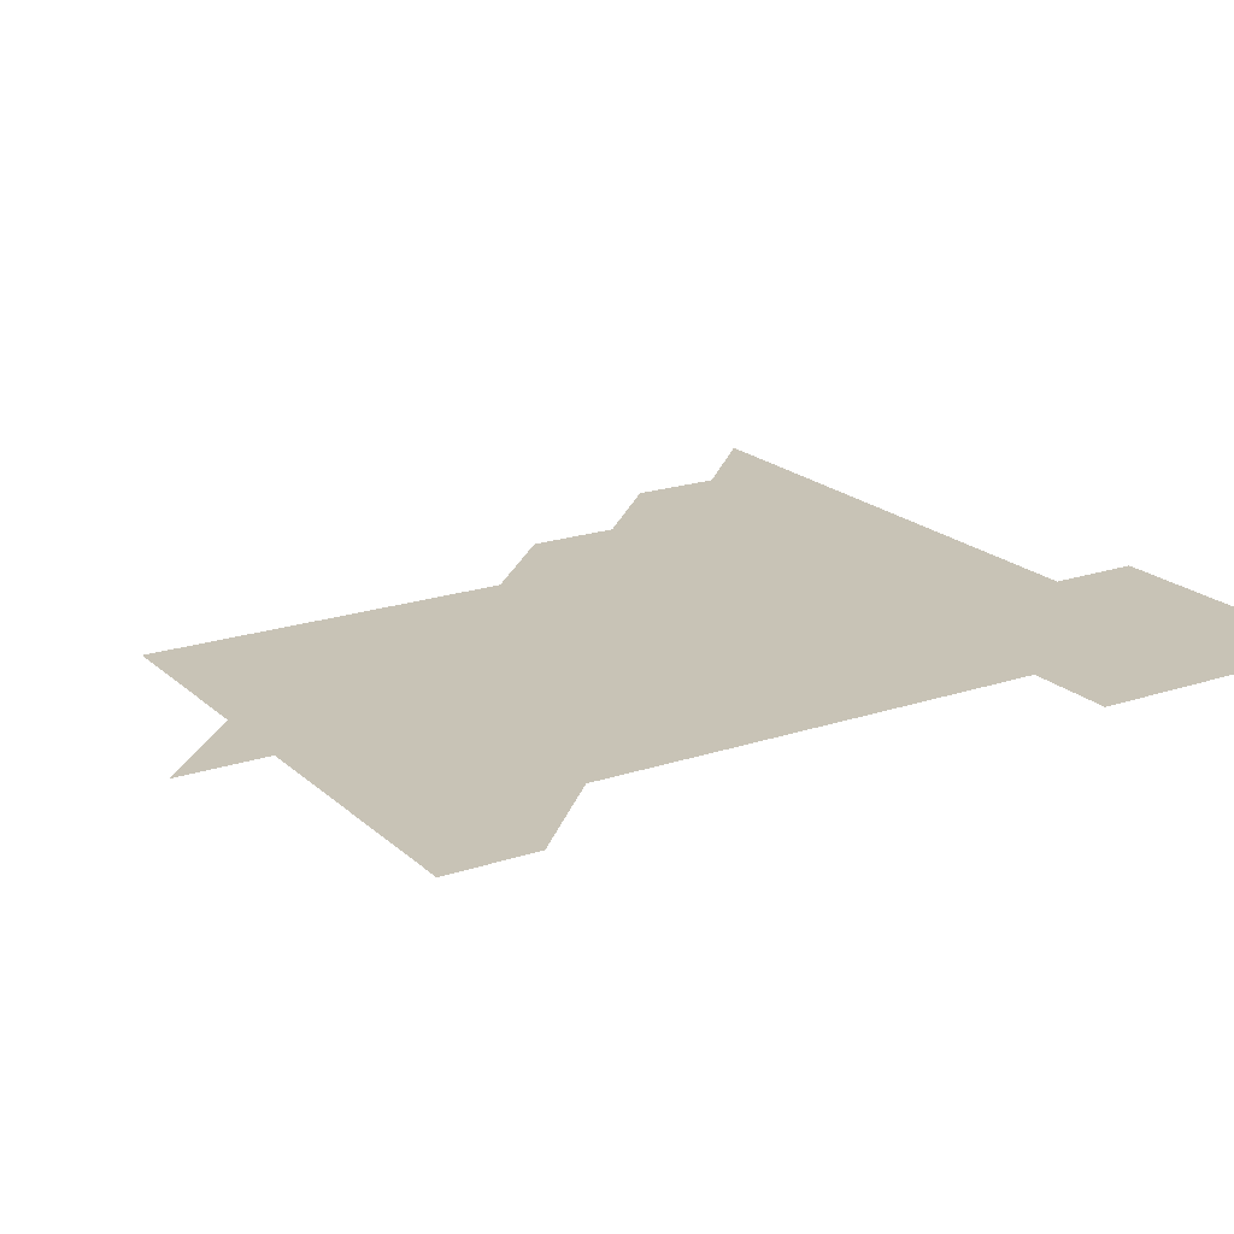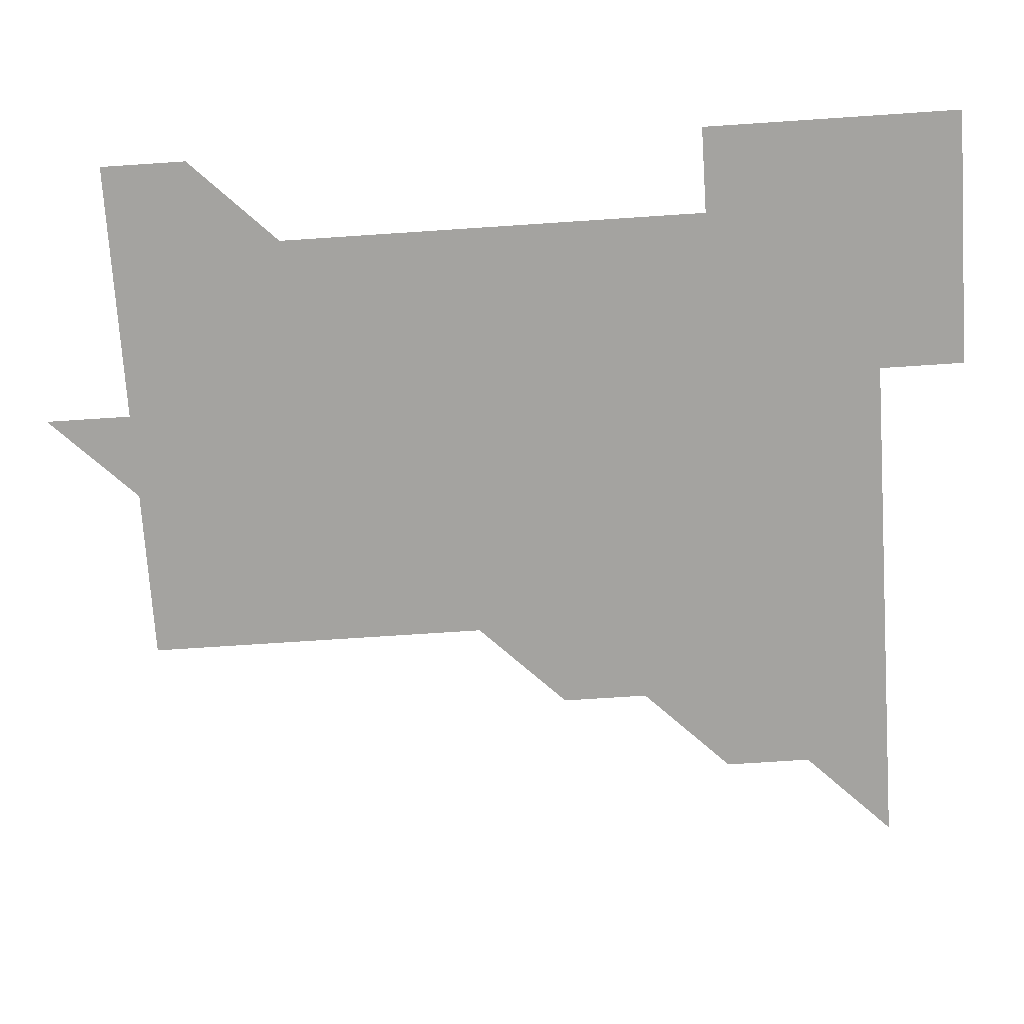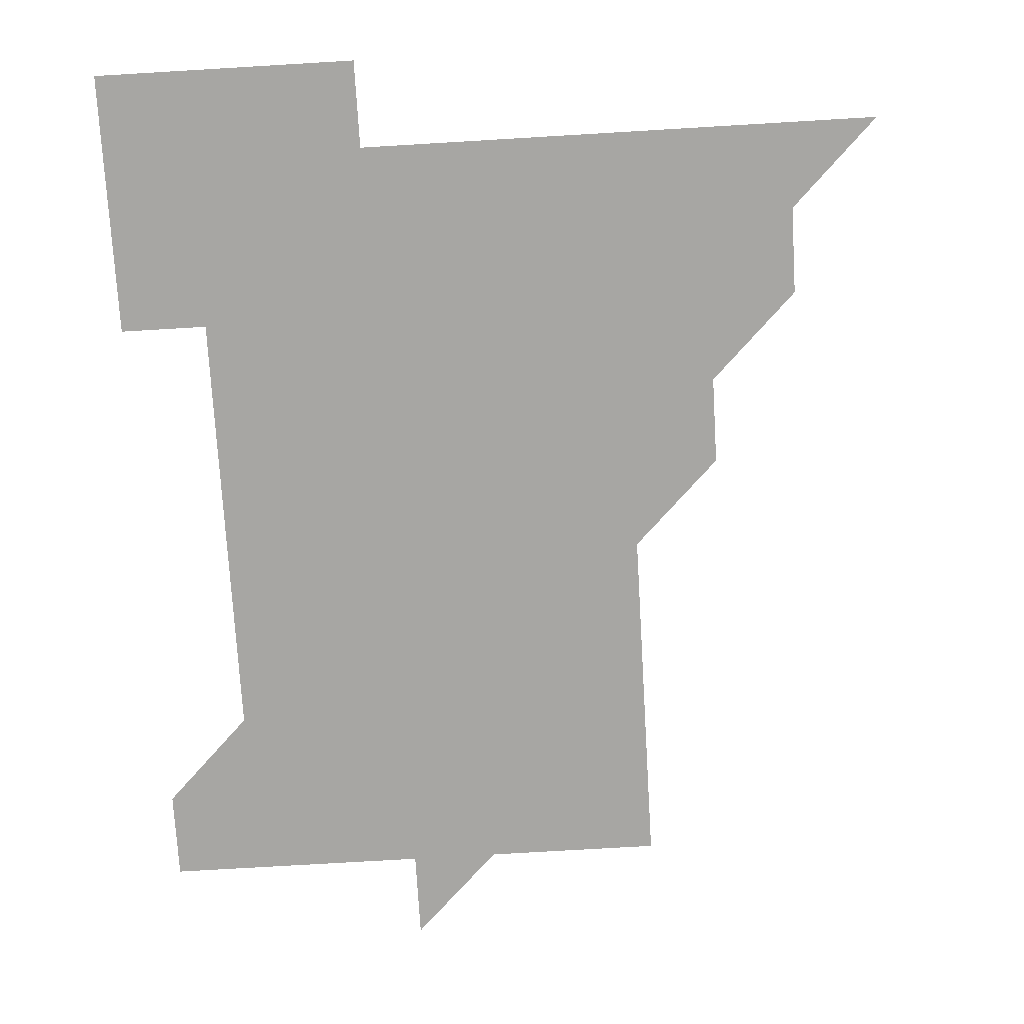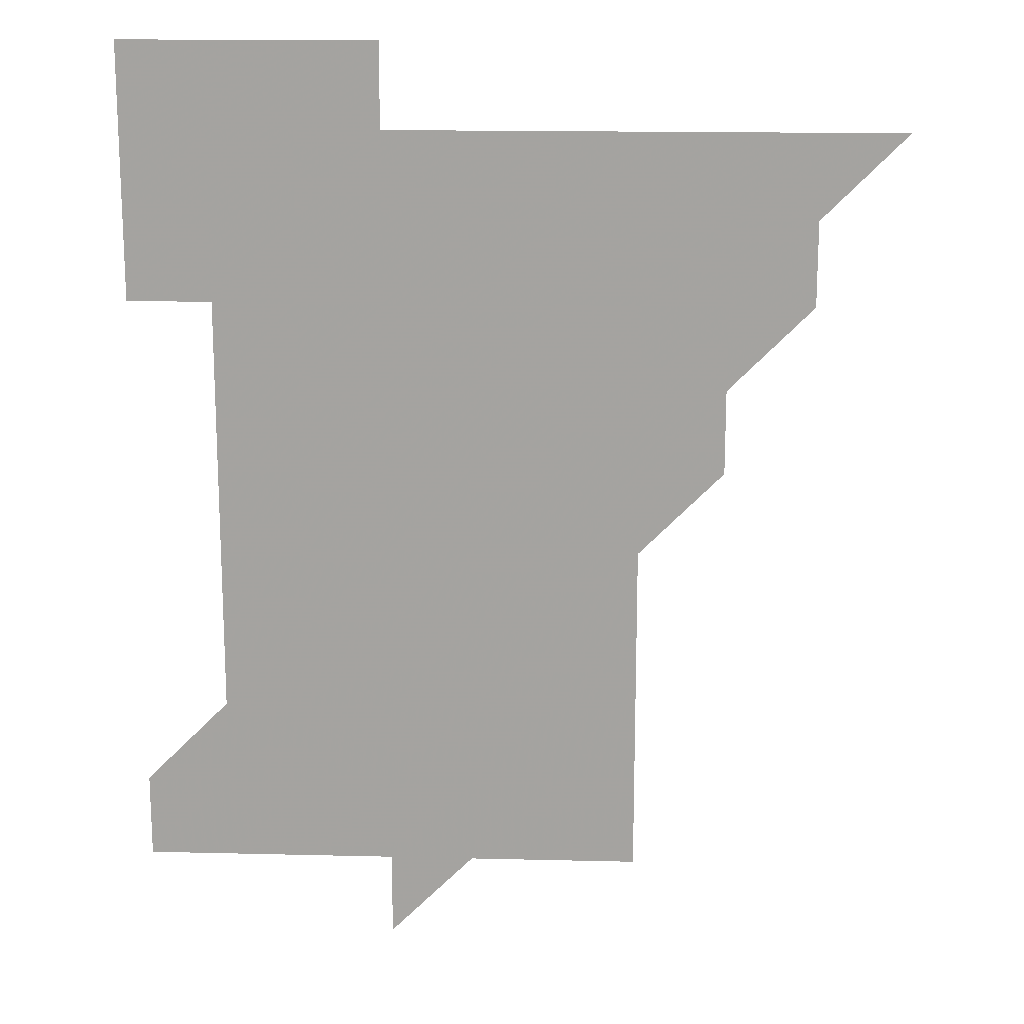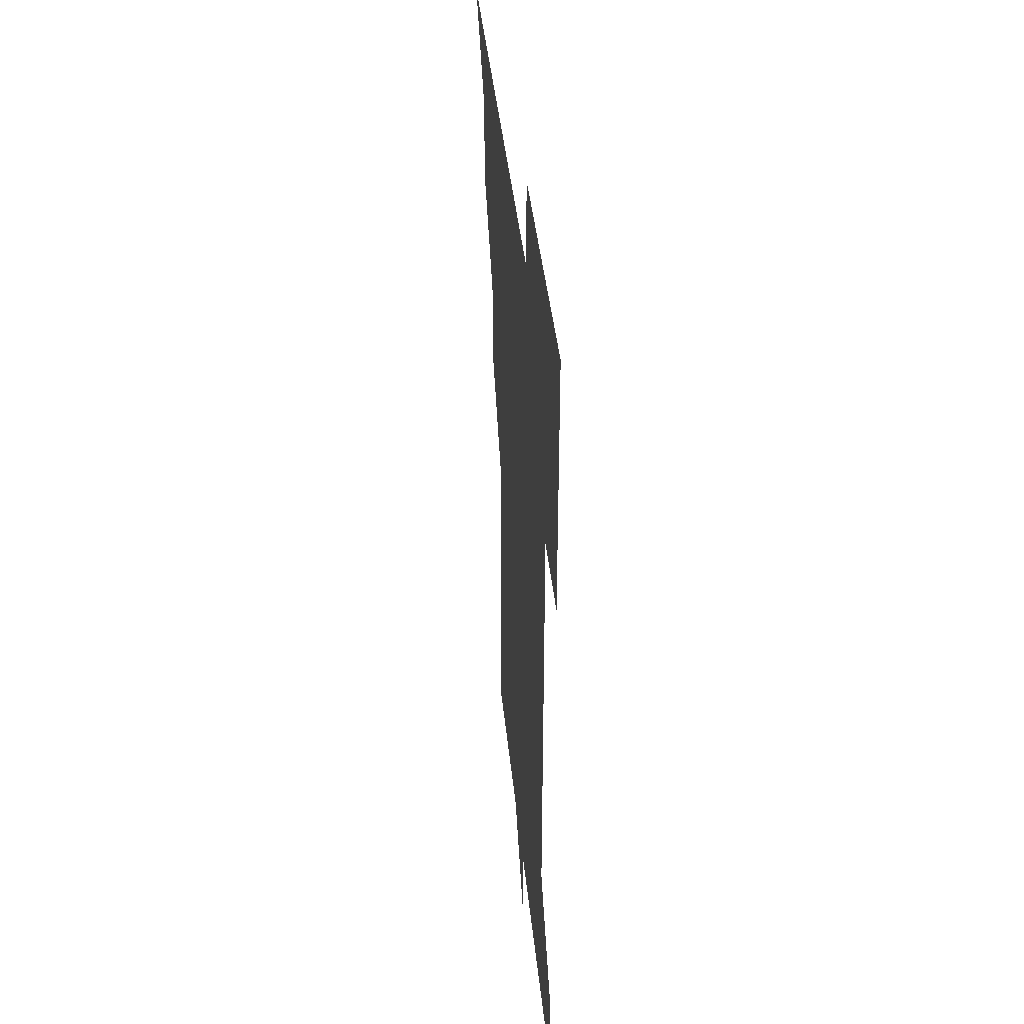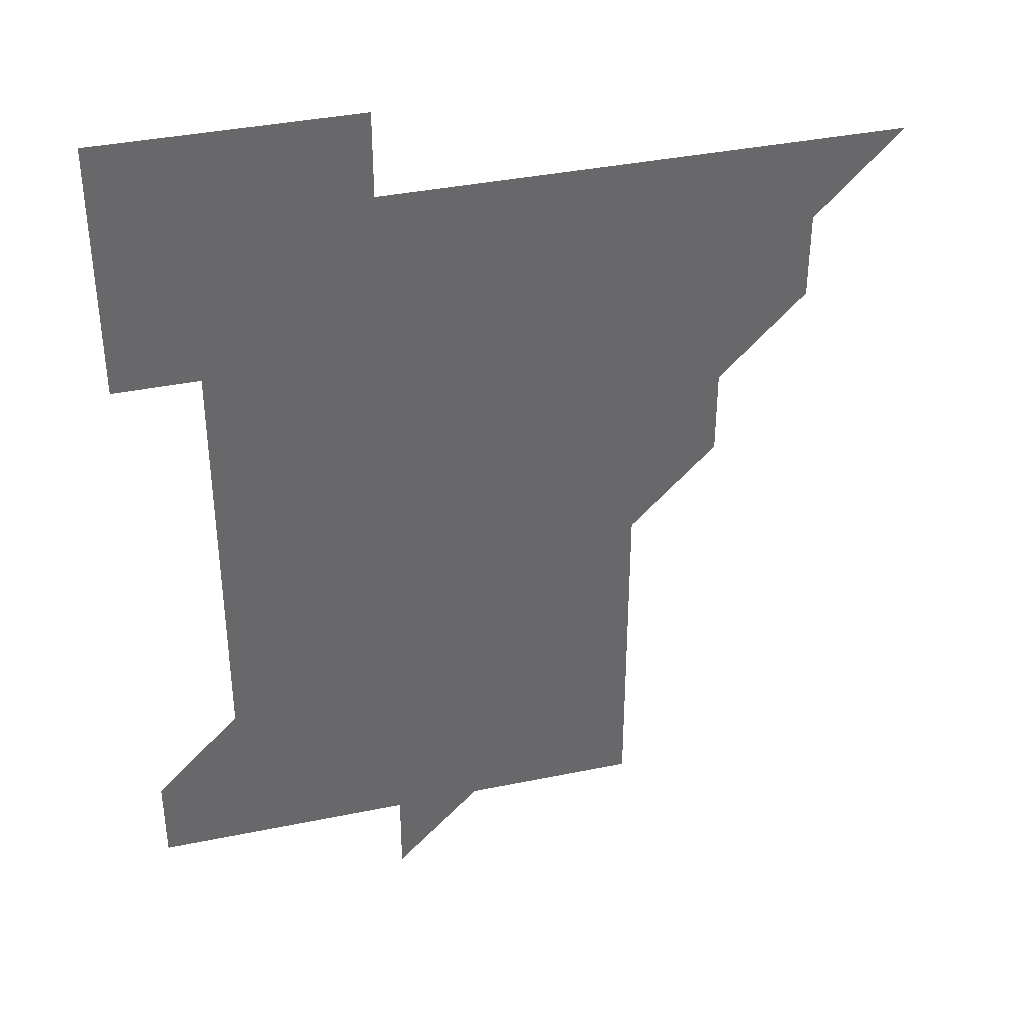
<metadata>
{"format":"obj","ext":"obj","renderer":"f3d","projection":"perspective","resolution":1024,"background":"white","views":[{"elev":19.5,"azim":58.0,"up":"+Z"},{"elev":-72.9,"azim":93.8,"up":"+Z"},{"elev":-74.2,"azim":-176.6,"up":"+Z"},{"elev":16.5,"azim":-177.2,"up":"+Y"},{"elev":39.9,"azim":84.5,"up":"+Y"},{"elev":37.8,"azim":165.3,"up":"+Y"}]}
</metadata>
<code>
v 451 451 0
v 481 391 0
v 481 421 0
v 481 451 0
v 511 331 0
v 511 361 0
v 511 391 0
v 511 421 0
v 511 451 0
v 541 181 0
v 541 211 0
v 541 241 0
v 541 271 0
v 541 301 0
v 541 331 0
v 541 361 0
v 541 391 0
v 541 421 0
v 541 451 0
v 571 181 0
v 571 211 0
v 571 241 0
v 571 271 0
v 571 301 0
v 571 331 0
v 571 361 0
v 571 391 0
v 571 421 0
v 571 451 0
v 601 181 0
v 601 211 0
v 601 241 0
v 601 271 0
v 601 301 0
v 601 331 0
v 601 361 0
v 601 391 0
v 601 421 0
v 601 451 0
v 631 151 0
v 631 181 0
v 631 211 0
v 631 241 0
v 631 271 0
v 631 301 0
v 631 331 0
v 631 361 0
v 631 391 0
v 631 421 0
v 631 451 0
v 631 481 0
v 661 181 0
v 661 211 0
v 661 241 0
v 661 271 0
v 661 301 0
v 661 331 0
v 661 361 0
v 661 391 0
v 661 421 0
v 661 451 0
v 661 481 0
v 691 181 0
v 691 211 0
v 691 241 0
v 691 271 0
v 691 301 0
v 691 331 0
v 691 361 0
v 691 391 0
v 691 421 0
v 691 451 0
v 691 481 0
v 721 181 0
v 721 211 0
v 721 391 0
v 721 421 0
v 721 451 0
v 721 481 0
f 3 4 1
f 6 7 2
f 2 7 3
f 7 8 3
f 3 8 4
f 8 9 4
f 14 15 5
f 5 15 6
f 15 16 6
f 6 16 7
f 16 17 7
f 7 17 8
f 17 18 8
f 8 18 9
f 18 19 9
f 10 20 11
f 20 21 11
f 11 21 12
f 21 22 12
f 12 22 13
f 22 23 13
f 13 23 14
f 23 24 14
f 14 24 15
f 24 25 15
f 15 25 16
f 25 26 16
f 16 26 17
f 26 27 17
f 17 27 18
f 27 28 18
f 18 28 19
f 28 29 19
f 20 30 21
f 30 31 21
f 21 31 22
f 31 32 22
f 22 32 23
f 32 33 23
f 23 33 24
f 33 34 24
f 24 34 25
f 34 35 25
f 25 35 26
f 35 36 26
f 26 36 27
f 36 37 27
f 27 37 28
f 37 38 28
f 28 38 29
f 38 39 29
f 40 41 30
f 30 41 31
f 41 42 31
f 31 42 32
f 42 43 32
f 32 43 33
f 43 44 33
f 33 44 34
f 44 45 34
f 34 45 35
f 45 46 35
f 35 46 36
f 46 47 36
f 36 47 37
f 47 48 37
f 37 48 38
f 48 49 38
f 38 49 39
f 49 50 39
f 41 52 42
f 52 53 42
f 42 53 43
f 53 54 43
f 43 54 44
f 54 55 44
f 44 55 45
f 55 56 45
f 45 56 46
f 56 57 46
f 46 57 47
f 57 58 47
f 47 58 48
f 58 59 48
f 48 59 49
f 59 60 49
f 49 60 50
f 60 61 50
f 50 61 51
f 61 62 51
f 52 63 53
f 63 64 53
f 53 64 54
f 64 65 54
f 54 65 55
f 65 66 55
f 55 66 56
f 66 67 56
f 56 67 57
f 67 68 57
f 57 68 58
f 68 69 58
f 58 69 59
f 69 70 59
f 59 70 60
f 70 71 60
f 60 71 61
f 71 72 61
f 61 72 62
f 72 73 62
f 63 74 64
f 74 75 64
f 64 75 65
f 70 76 71
f 76 77 71
f 71 77 72
f 77 78 72
f 72 78 73
f 78 79 73

</code>
